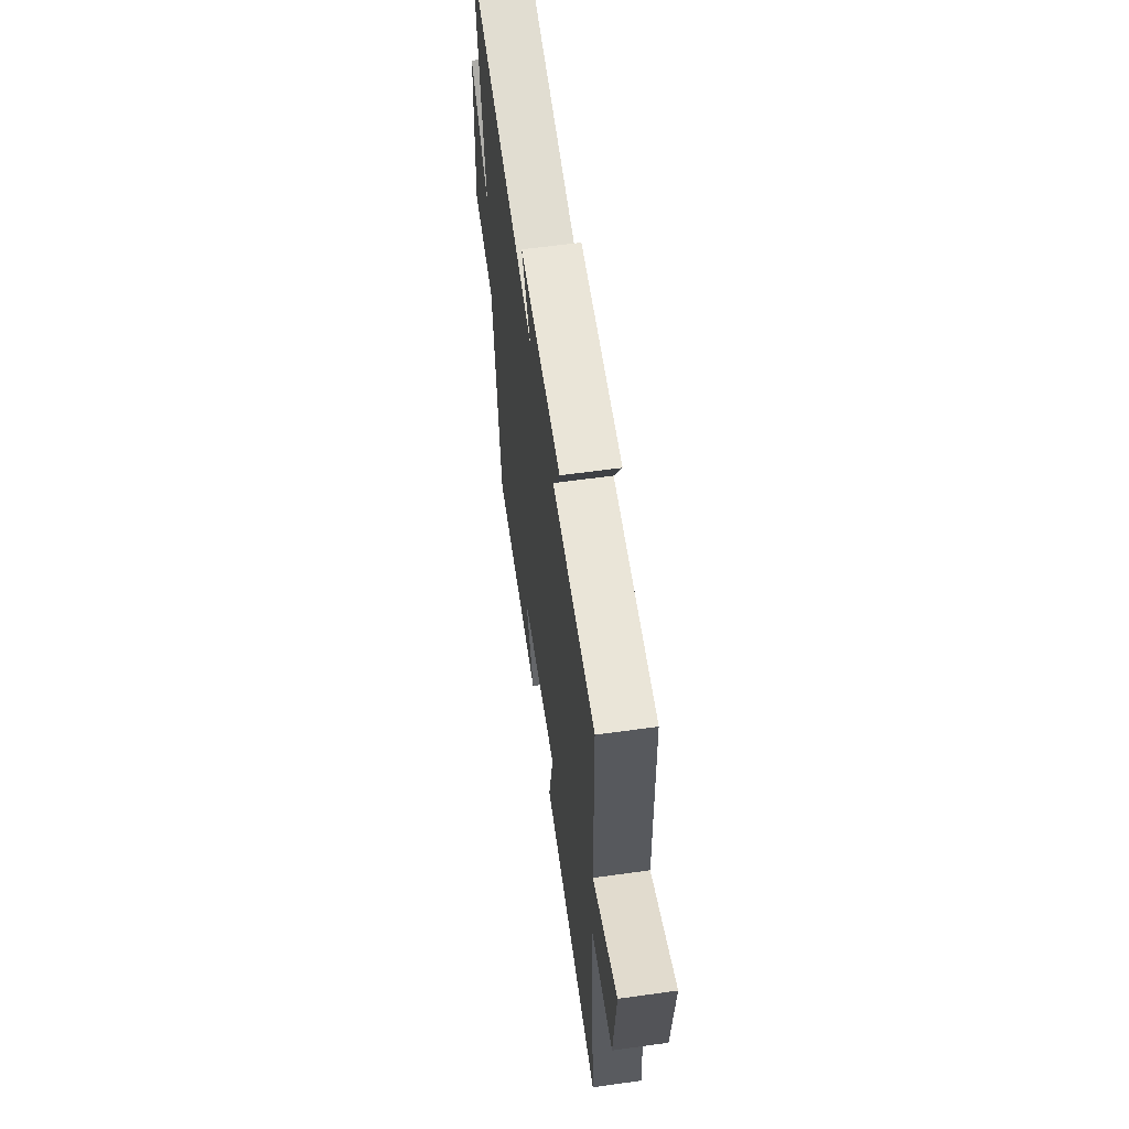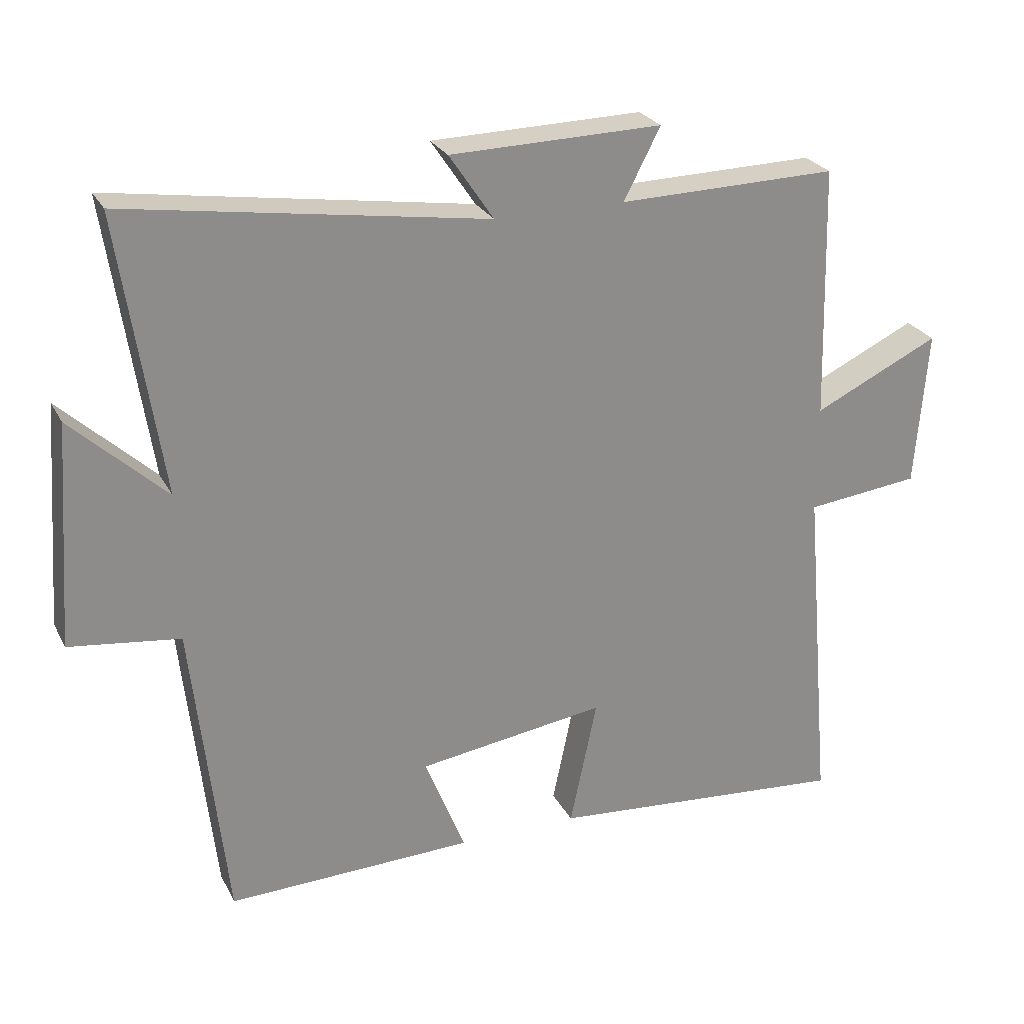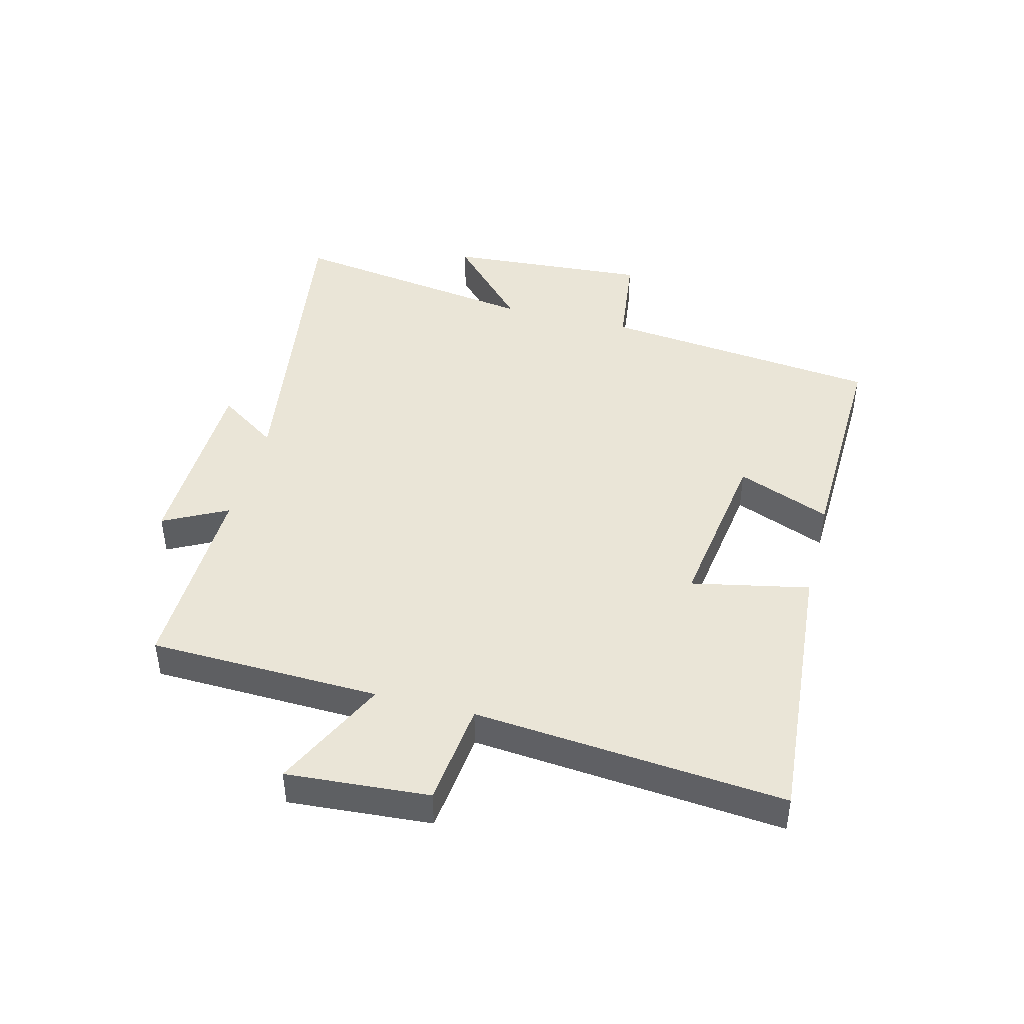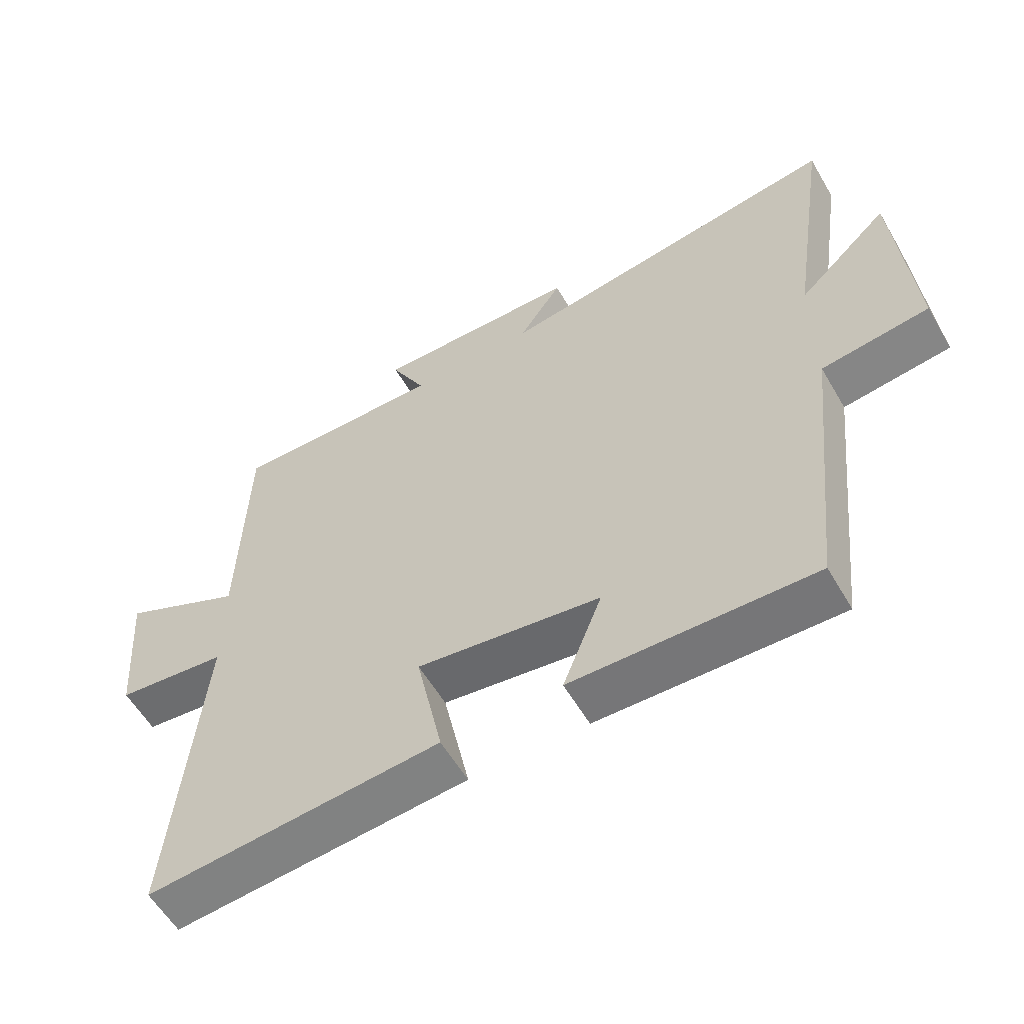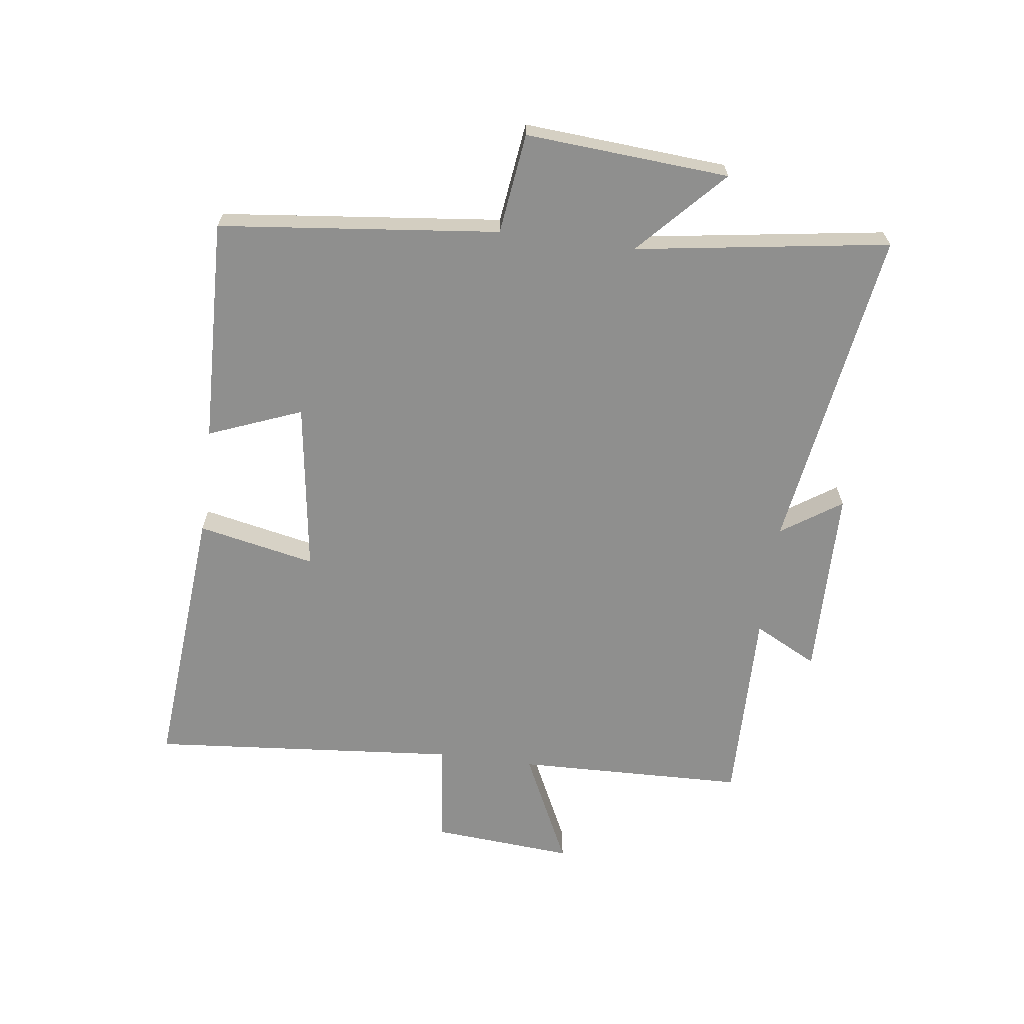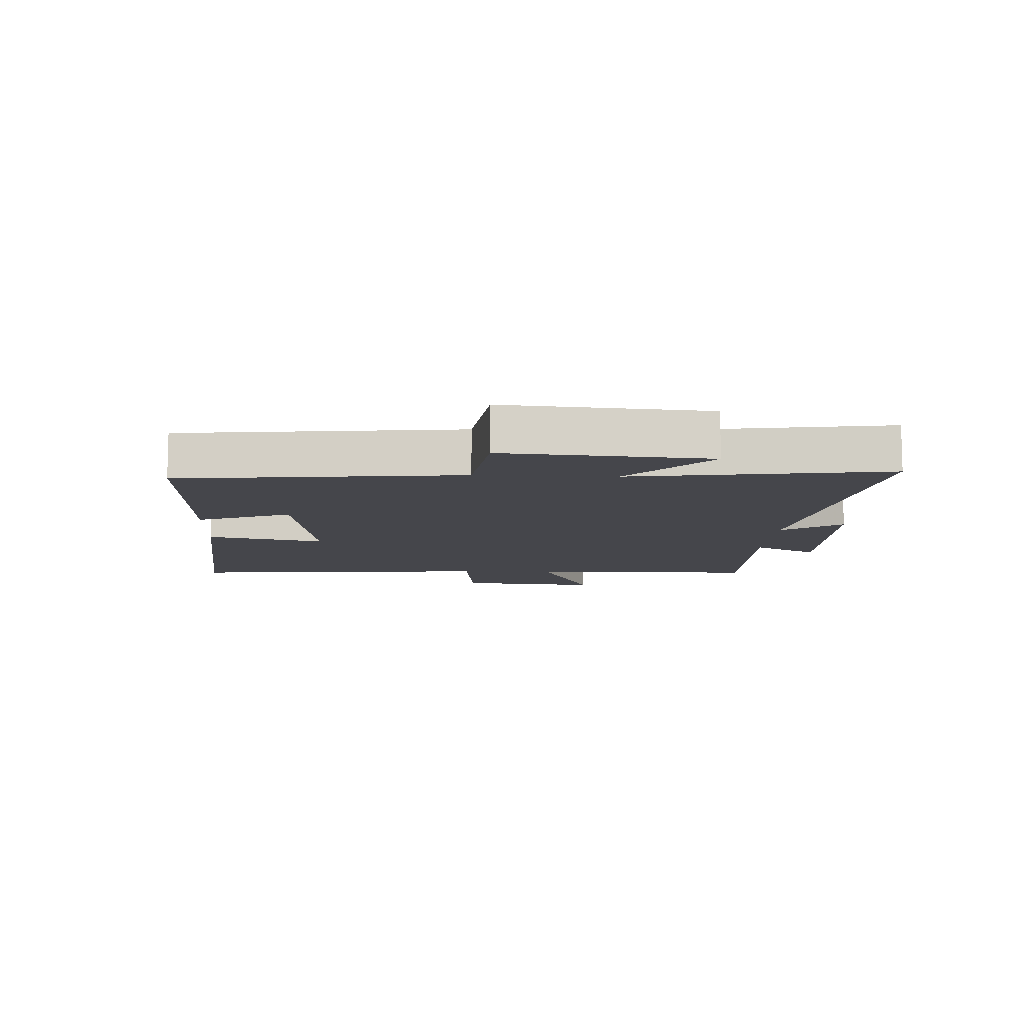
<metadata>
{"format":"obj","ext":"obj","renderer":"f3d","projection":"perspective","resolution":1024,"background":"white","views":[{"elev":60.5,"azim":81.9,"up":"+Z"},{"elev":25.8,"azim":-22.2,"up":"+Z"},{"elev":44.2,"azim":104.5,"up":"+Y"},{"elev":-57.9,"azim":-149.9,"up":"+Z"},{"elev":-65.3,"azim":-97.5,"up":"+Y"},{"elev":-10.0,"azim":-93.0,"up":"+Y"}]}
</metadata>
<code>
v 0.49 0.07 0.506
v 0.5 0.07 0.13
v 0.687 0.07 0.219
v 0.669 0.07 -0.013
v 0.5 0.07 -0.032
v 0.544 0.07 -0.537
v 0.097 0.07 -0.5
v 0.137 0.07 -0.308
v -0.143 0.07 -0.348
v -0.083 0.07 -0.5
v -0.45 0.07 -0.511
v -0.5 0.07 -0.054
v -0.664 0.07 -0.033
v -0.64 0.07 0.299
v -0.5 0.07 0.168
v -0.562 0.07 0.582
v -0.029 0.07 0.5
v -0.095 0.07 0.598
v 0.219 0.07 0.604
v 0.165 0.07 0.5
v 0.49 0 0.506
v 0.5 0 0.13
v 0.687 0 0.219
v 0.669 0 -0.013
v 0.5 0 -0.032
v 0.544 0 -0.537
v 0.097 0 -0.5
v 0.137 0 -0.308
v -0.143 0 -0.348
v -0.083 0 -0.5
v -0.45 0 -0.511
v -0.5 0 -0.054
v -0.664 0 -0.033
v -0.64 0 0.299
v -0.5 0 0.168
v -0.562 0 0.582
v -0.029 0 0.5
v -0.095 0 0.598
v 0.219 0 0.604
v 0.165 0 0.5
f 17 18 19 20
f 15 16 17
f 15 17 20
f 12 13 14 15
f 9 10 11 12
f 8 9 12 15
f 5 6 7 8
f 5 8 15 20
f 2 3 4 5
f 1 2 5 20
f 40 39 38 37
f 37 36 35
f 40 37 35
f 35 34 33 32
f 32 31 30 29
f 35 32 29 28
f 28 27 26 25
f 40 35 28 25
f 25 24 23 22
f 40 25 22 21
f 1 21 22 2
f 2 22 23 3
f 3 23 24 4
f 4 24 25 5
f 5 25 26 6
f 6 26 27 7
f 7 27 28 8
f 8 28 29 9
f 9 29 30 10
f 10 30 31 11
f 11 31 32 12
f 12 32 33 13
f 13 33 34 14
f 14 34 35 15
f 15 35 36 16
f 16 36 37 17
f 17 37 38 18
f 18 38 39 19
f 19 39 40 20
f 20 40 21 1

</code>
